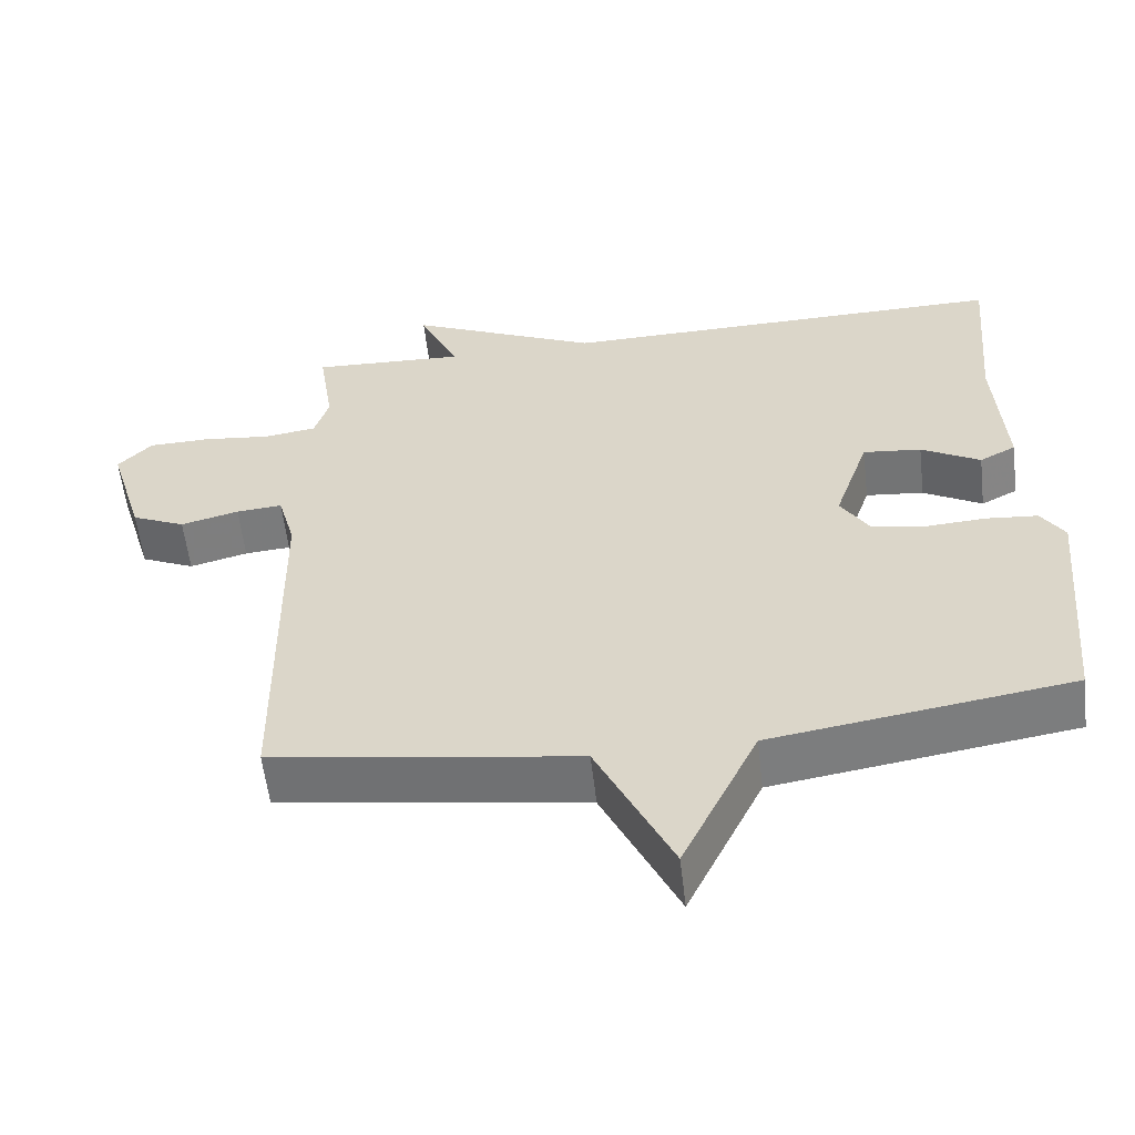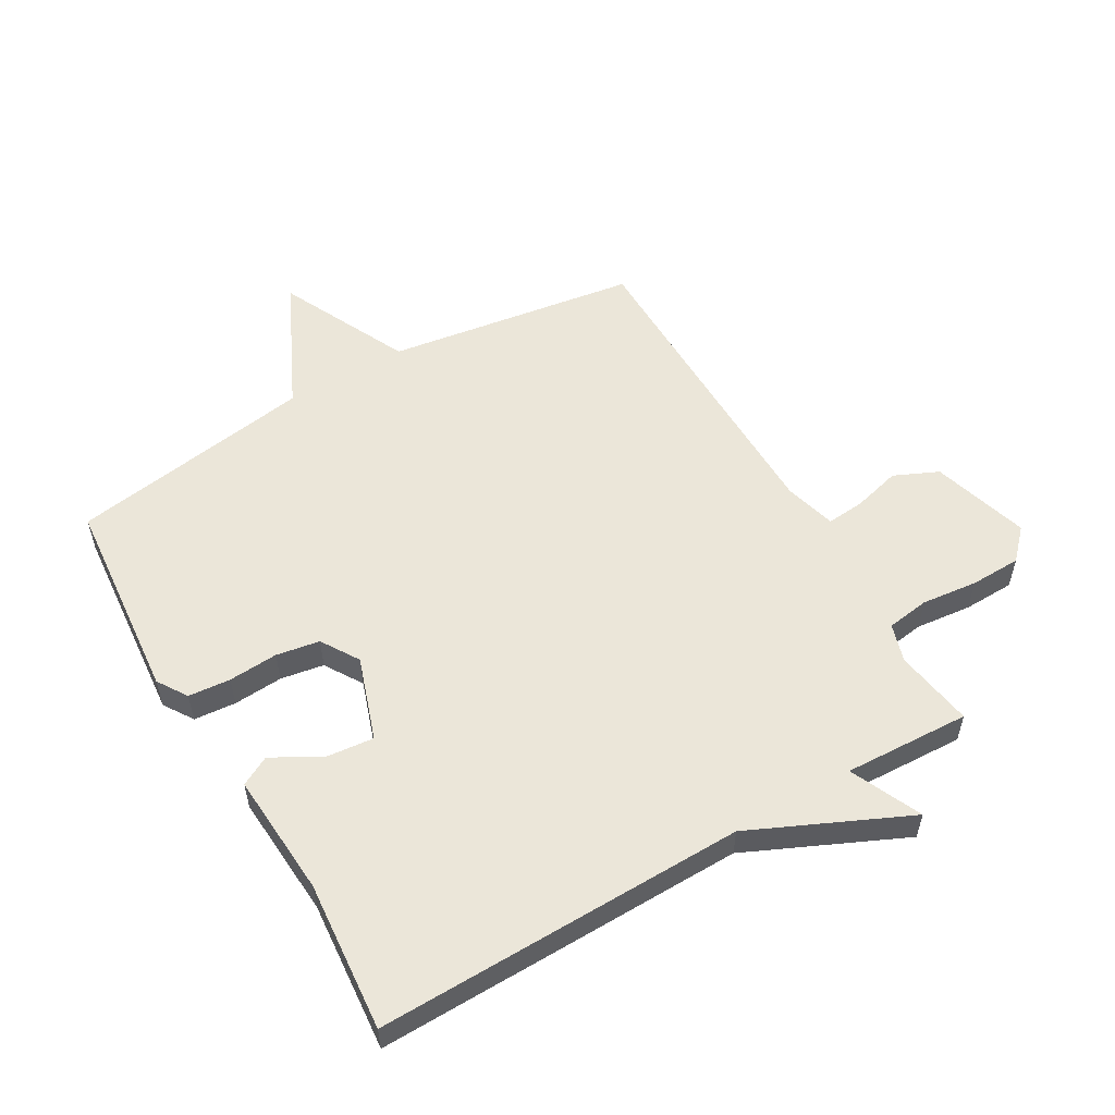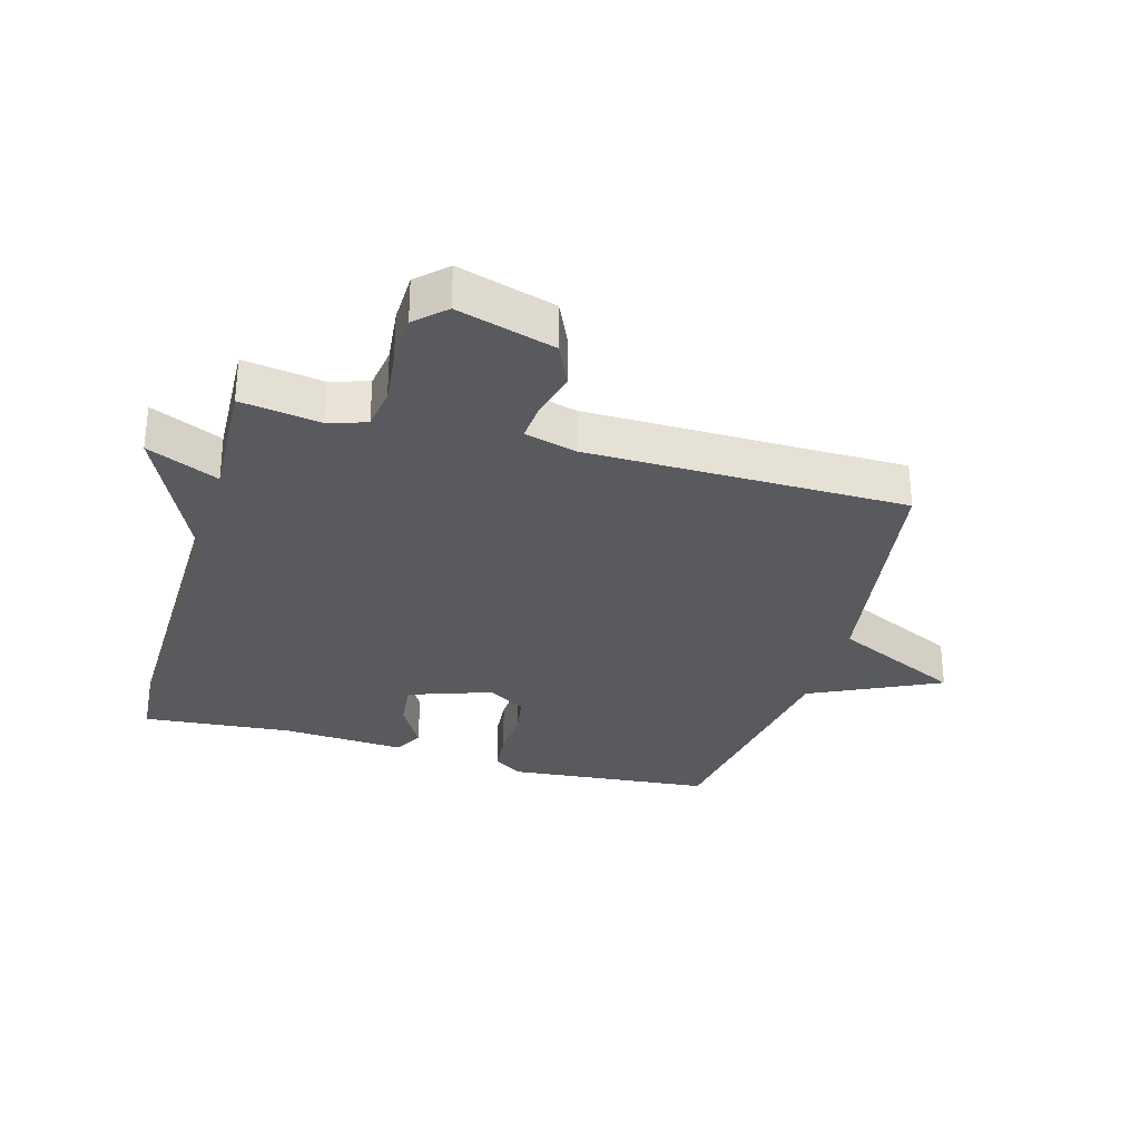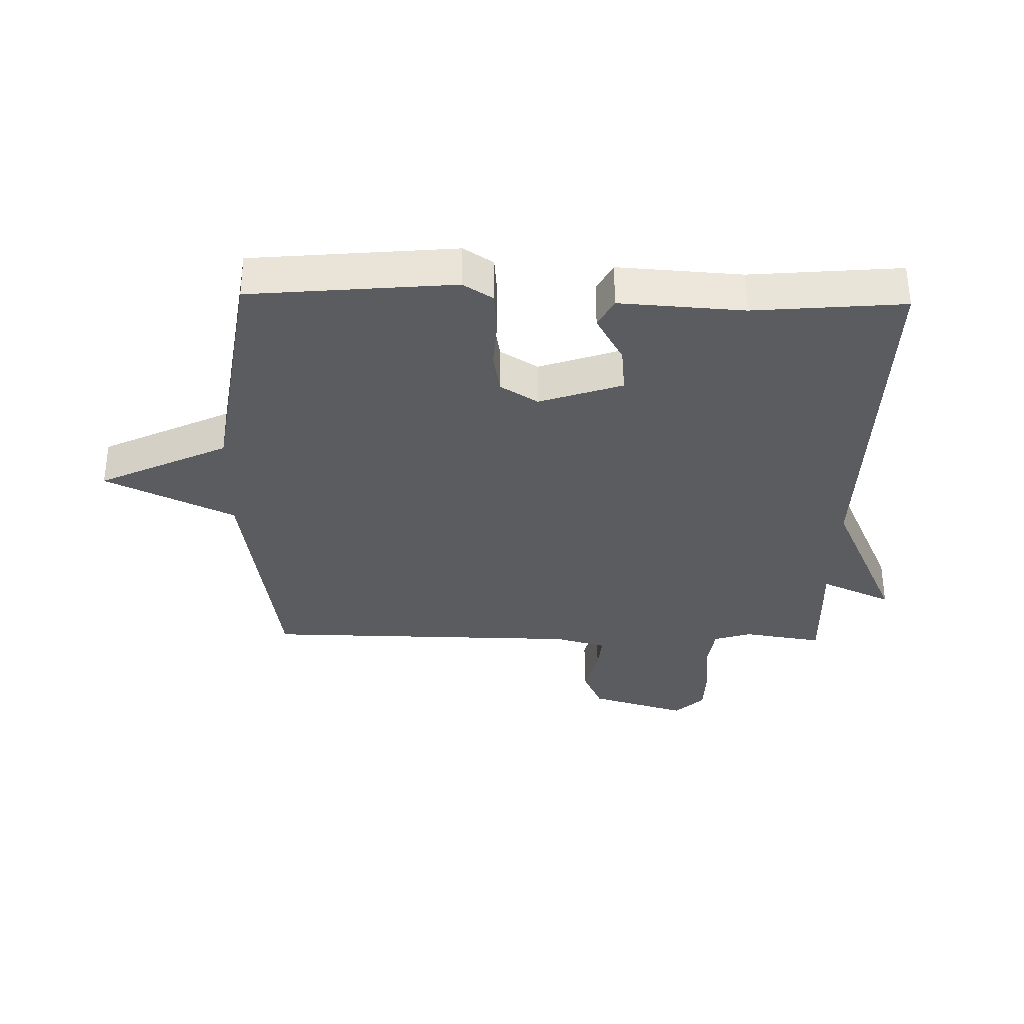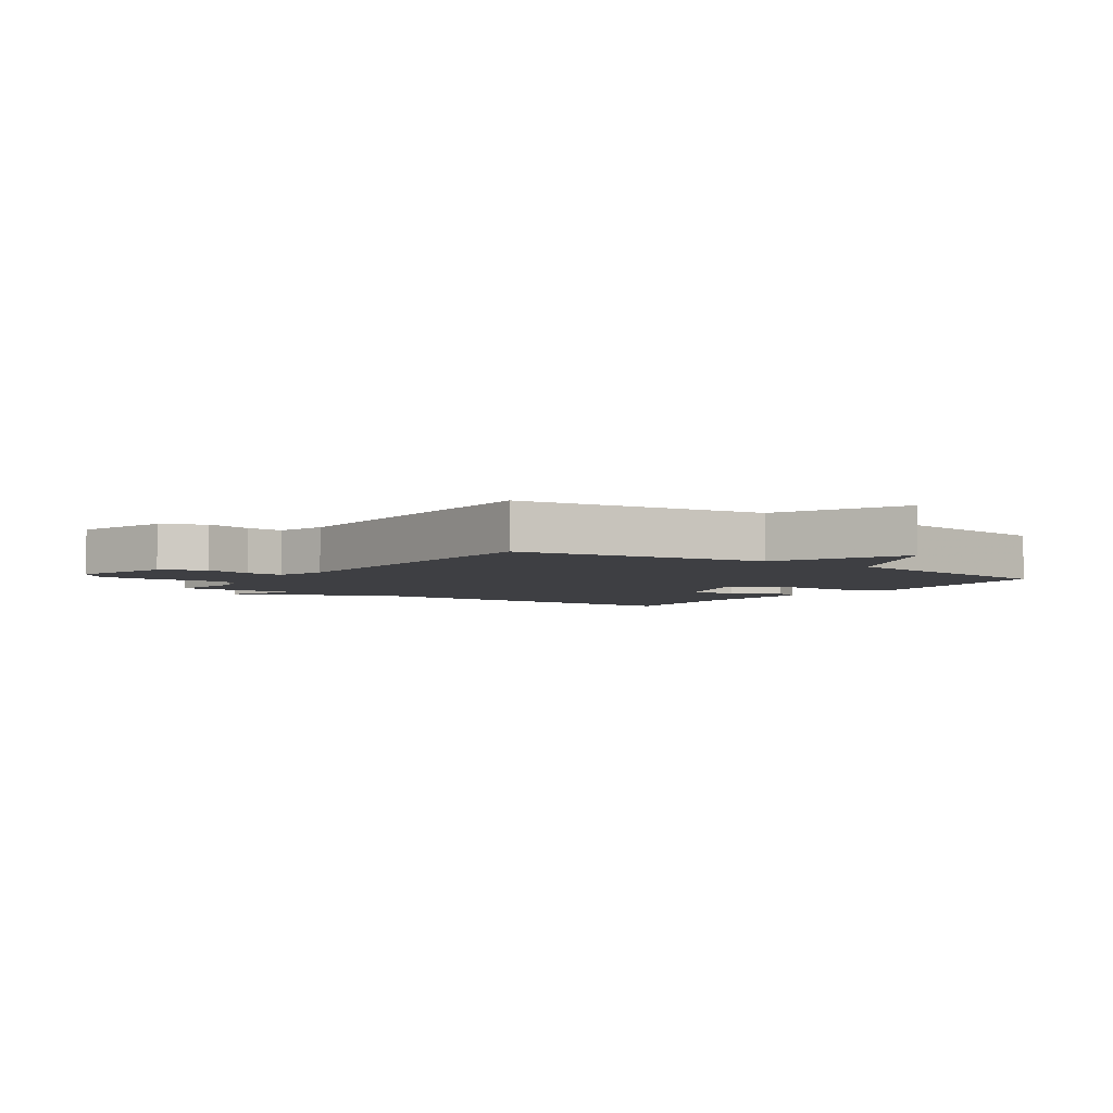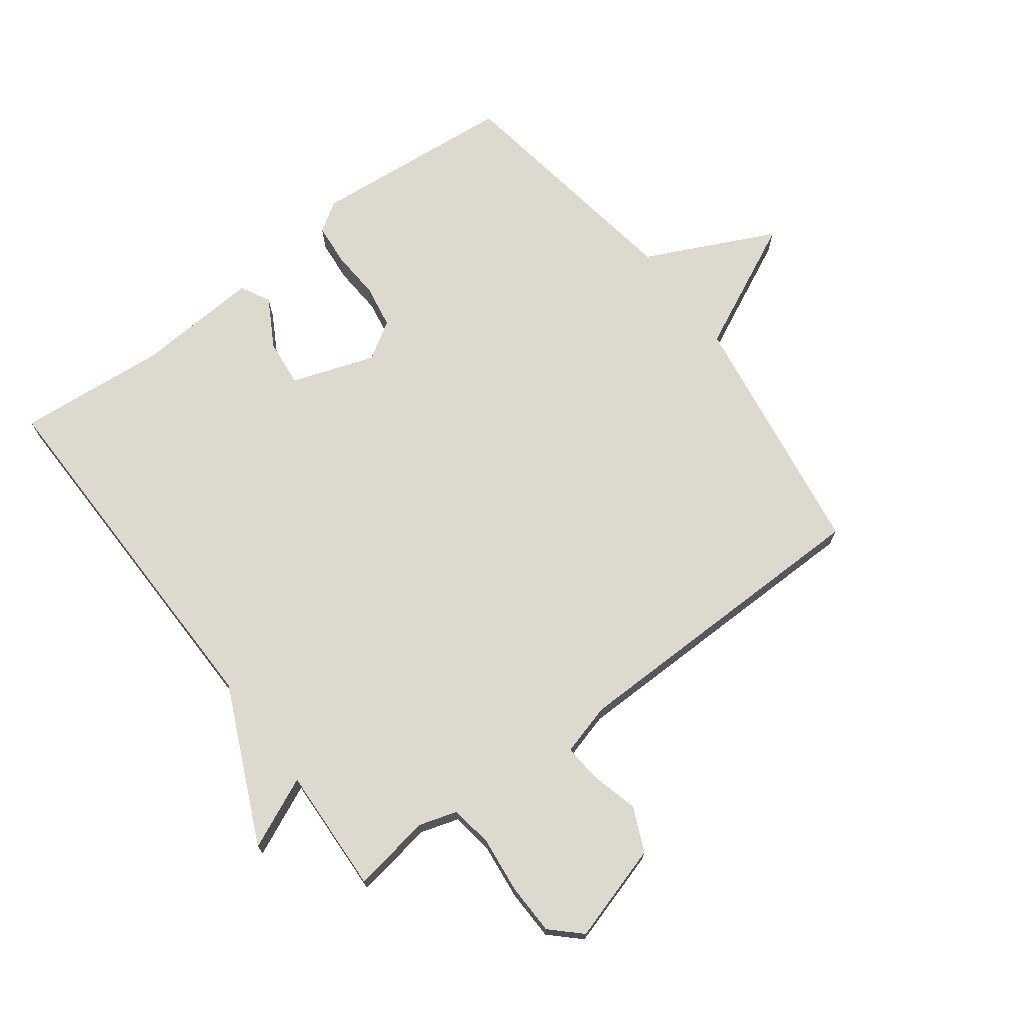
<metadata>
{"format":"obj","ext":"obj","renderer":"f3d","projection":"perspective","resolution":1024,"background":"white","views":[{"elev":-57.5,"azim":-173.4,"up":"+Z"},{"elev":55.5,"azim":-30.2,"up":"+Y"},{"elev":-30.5,"azim":74.3,"up":"+Y"},{"elev":-33.6,"azim":-91.3,"up":"+Y"},{"elev":-4.3,"azim":144.9,"up":"+Y"},{"elev":71.6,"azim":53.1,"up":"+Y"}]}
</metadata>
<code>
v -0.5 0.07 0.5
v 0.097 0.07 0.491
v 0.349 0.07 0.606
v 0.297 0.07 0.491
v 0.5 0.07 0.5
v 0.48 0.07 0.372
v 0.499 0.07 0.311
v 0.568 0.07 0.301
v 0.658 0.07 0.311
v 0.74 0.07 0.309
v 0.785 0.07 0.262
v 0.738 0.07 0.105
v 0.667 0.07 0.073
v 0.59 0.07 0.093
v 0.529 0.07 0.098
v 0.506 0.07 0.015
v 0.5 0.07 -0.5
v 0.096 0.07 -0.561
v -0.004 0.07 -0.77
v -0.104 0.07 -0.561
v -0.5 0.07 -0.5
v -0.53 0.07 -0.171
v -0.499 0.07 -0.123
v -0.431 0.07 -0.117
v -0.351 0.07 -0.122
v -0.281 0.07 -0.11
v -0.243 0.07 -0.049
v -0.289 0.07 0.085
v -0.366 0.07 0.077
v -0.444 0.07 0.033
v -0.492 0.07 0.058
v -0.479 0.07 0.258
v -0.5 0 0.5
v 0.097 0 0.491
v 0.349 0 0.606
v 0.297 0 0.491
v 0.5 0 0.5
v 0.48 0 0.372
v 0.499 0 0.311
v 0.568 0 0.301
v 0.658 0 0.311
v 0.74 0 0.309
v 0.785 0 0.262
v 0.738 0 0.105
v 0.667 0 0.073
v 0.59 0 0.093
v 0.529 0 0.098
v 0.506 0 0.015
v 0.5 0 -0.5
v 0.096 0 -0.561
v -0.004 0 -0.77
v -0.104 0 -0.561
v -0.5 0 -0.5
v -0.53 0 -0.171
v -0.499 0 -0.123
v -0.431 0 -0.117
v -0.351 0 -0.122
v -0.281 0 -0.11
v -0.243 0 -0.049
v -0.289 0 0.085
v -0.366 0 0.077
v -0.444 0 0.033
v -0.492 0 0.058
v -0.479 0 0.258
f 29 30 31 32
f 32 1 2
f 29 32 2
f 28 29 2
f 2 3 4
f 28 2 4
f 27 28 4
f 4 5 6
f 27 4 6
f 26 27 6
f 23 24 25
f 22 23 25
f 21 22 25
f 20 21 25
f 20 25 26
f 26 6 7
f 20 26 7
f 19 20 7
f 18 19 7
f 16 17 18 7
f 12 13 14
f 11 12 14
f 10 11 14
f 9 10 14
f 8 9 14
f 8 14 15
f 7 8 15 16
f 64 63 62 61
f 34 33 64
f 34 64 61
f 34 61 60
f 36 35 34
f 36 34 60
f 36 60 59
f 38 37 36
f 38 36 59
f 38 59 58
f 57 56 55
f 57 55 54
f 57 54 53
f 57 53 52
f 58 57 52
f 39 38 58
f 39 58 52
f 39 52 51
f 39 51 50
f 39 50 49 48
f 46 45 44
f 46 44 43
f 46 43 42
f 46 42 41
f 46 41 40
f 47 46 40
f 48 47 40 39
f 1 33 34 2
f 2 34 35 3
f 3 35 36 4
f 4 36 37 5
f 5 37 38 6
f 6 38 39 7
f 7 39 40 8
f 8 40 41 9
f 9 41 42 10
f 10 42 43 11
f 11 43 44 12
f 12 44 45 13
f 13 45 46 14
f 14 46 47 15
f 15 47 48 16
f 16 48 49 17
f 17 49 50 18
f 18 50 51 19
f 19 51 52 20
f 20 52 53 21
f 21 53 54 22
f 22 54 55 23
f 23 55 56 24
f 24 56 57 25
f 25 57 58 26
f 26 58 59 27
f 27 59 60 28
f 28 60 61 29
f 29 61 62 30
f 30 62 63 31
f 31 63 64 32
f 32 64 33 1

</code>
